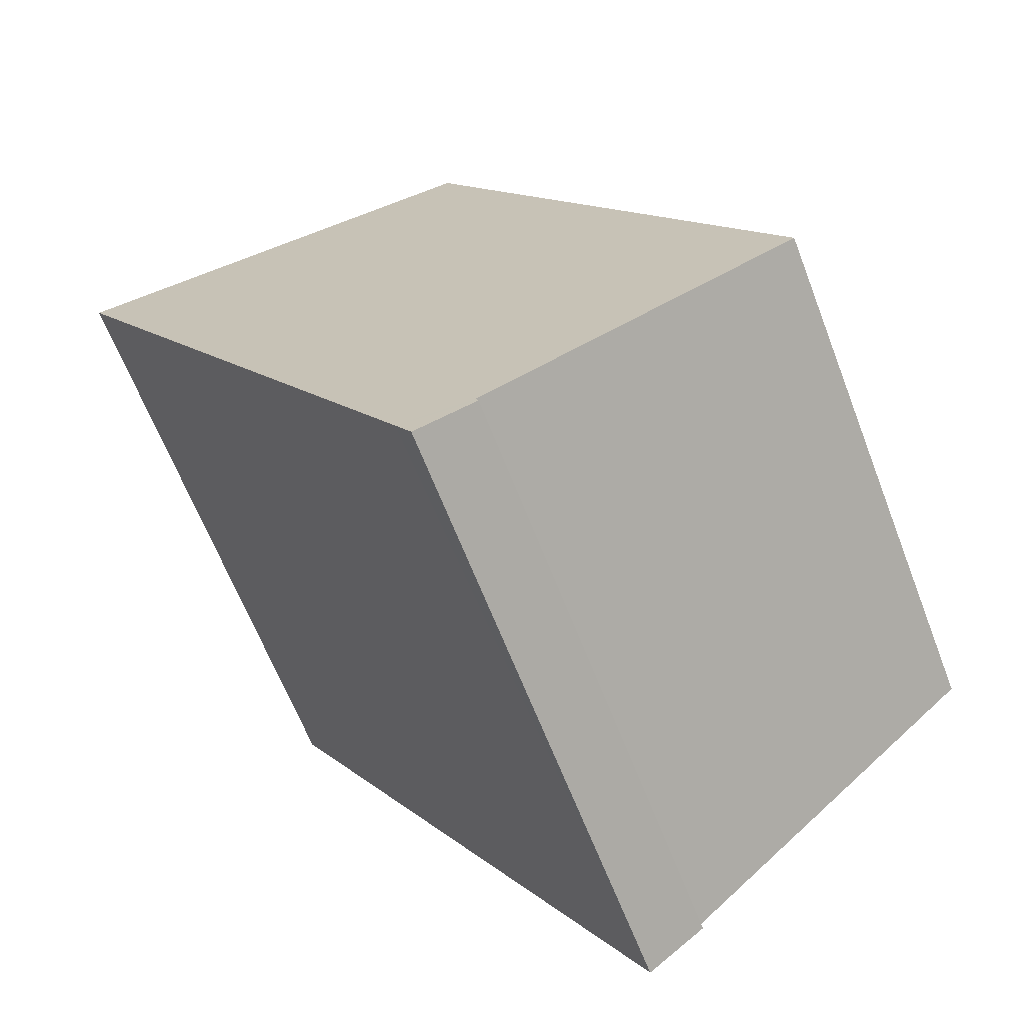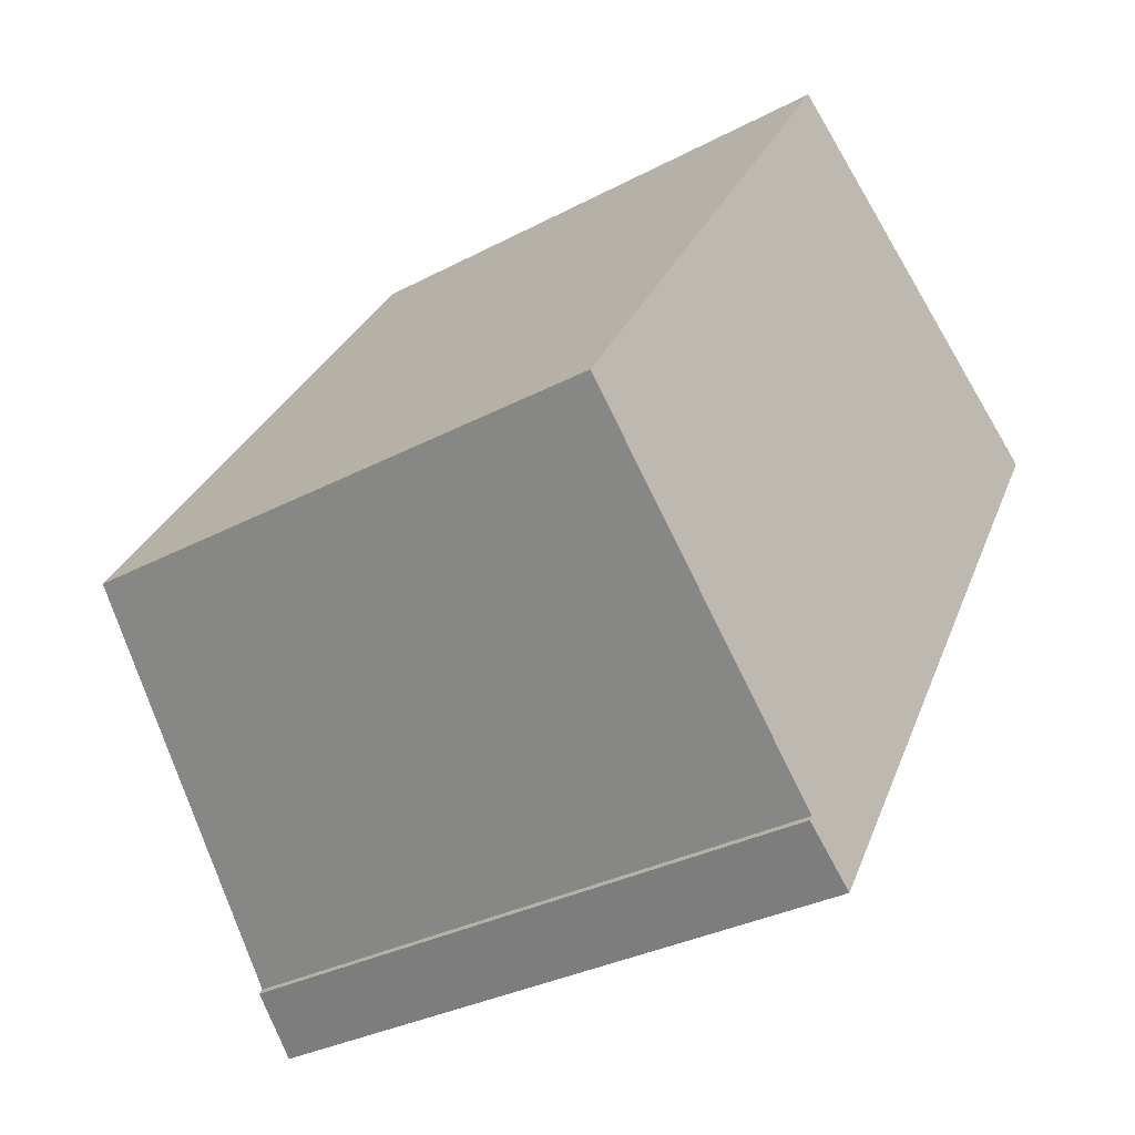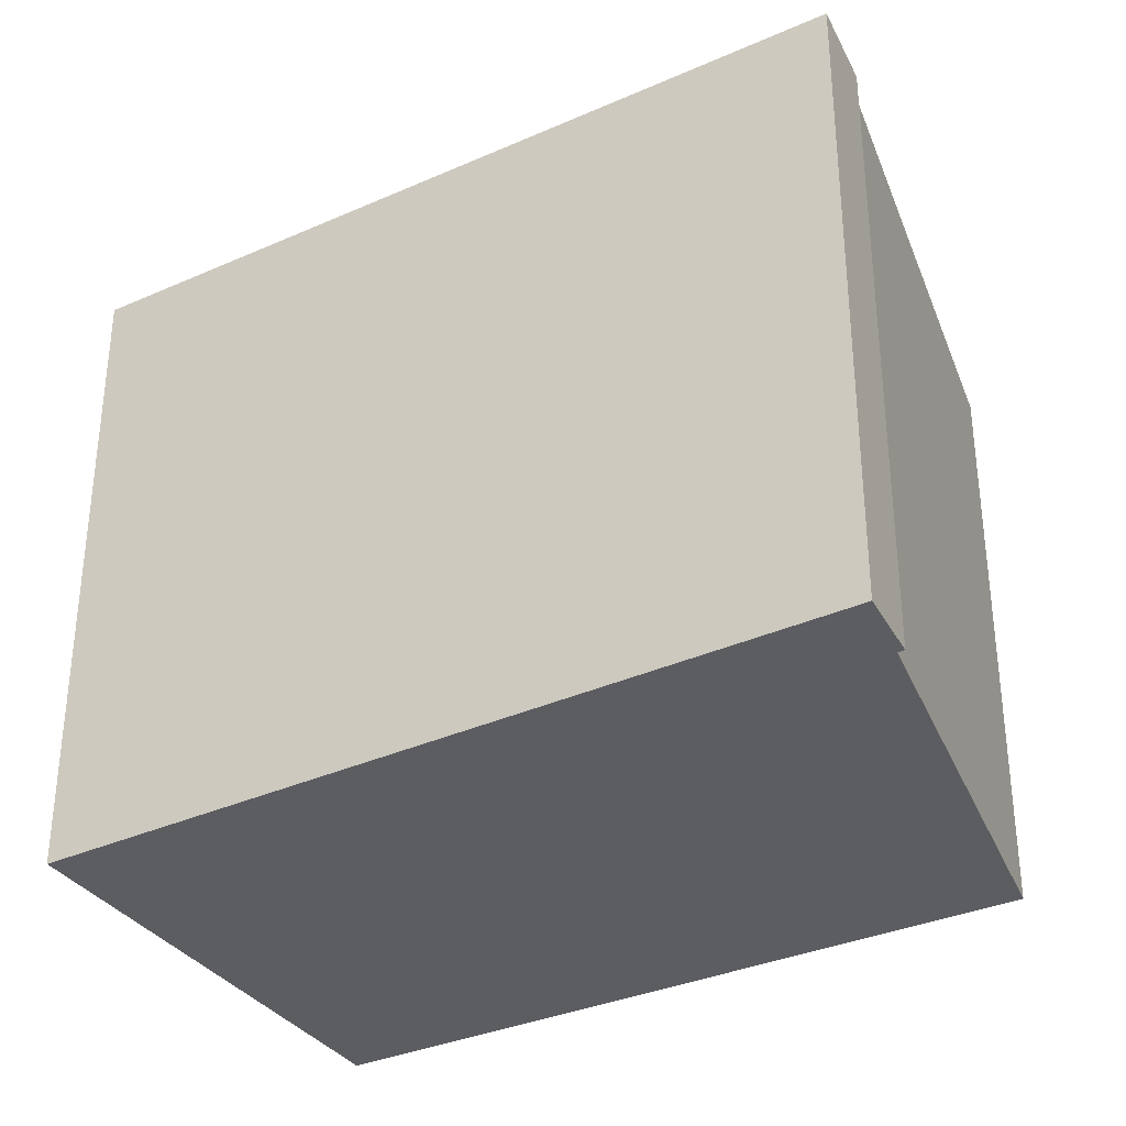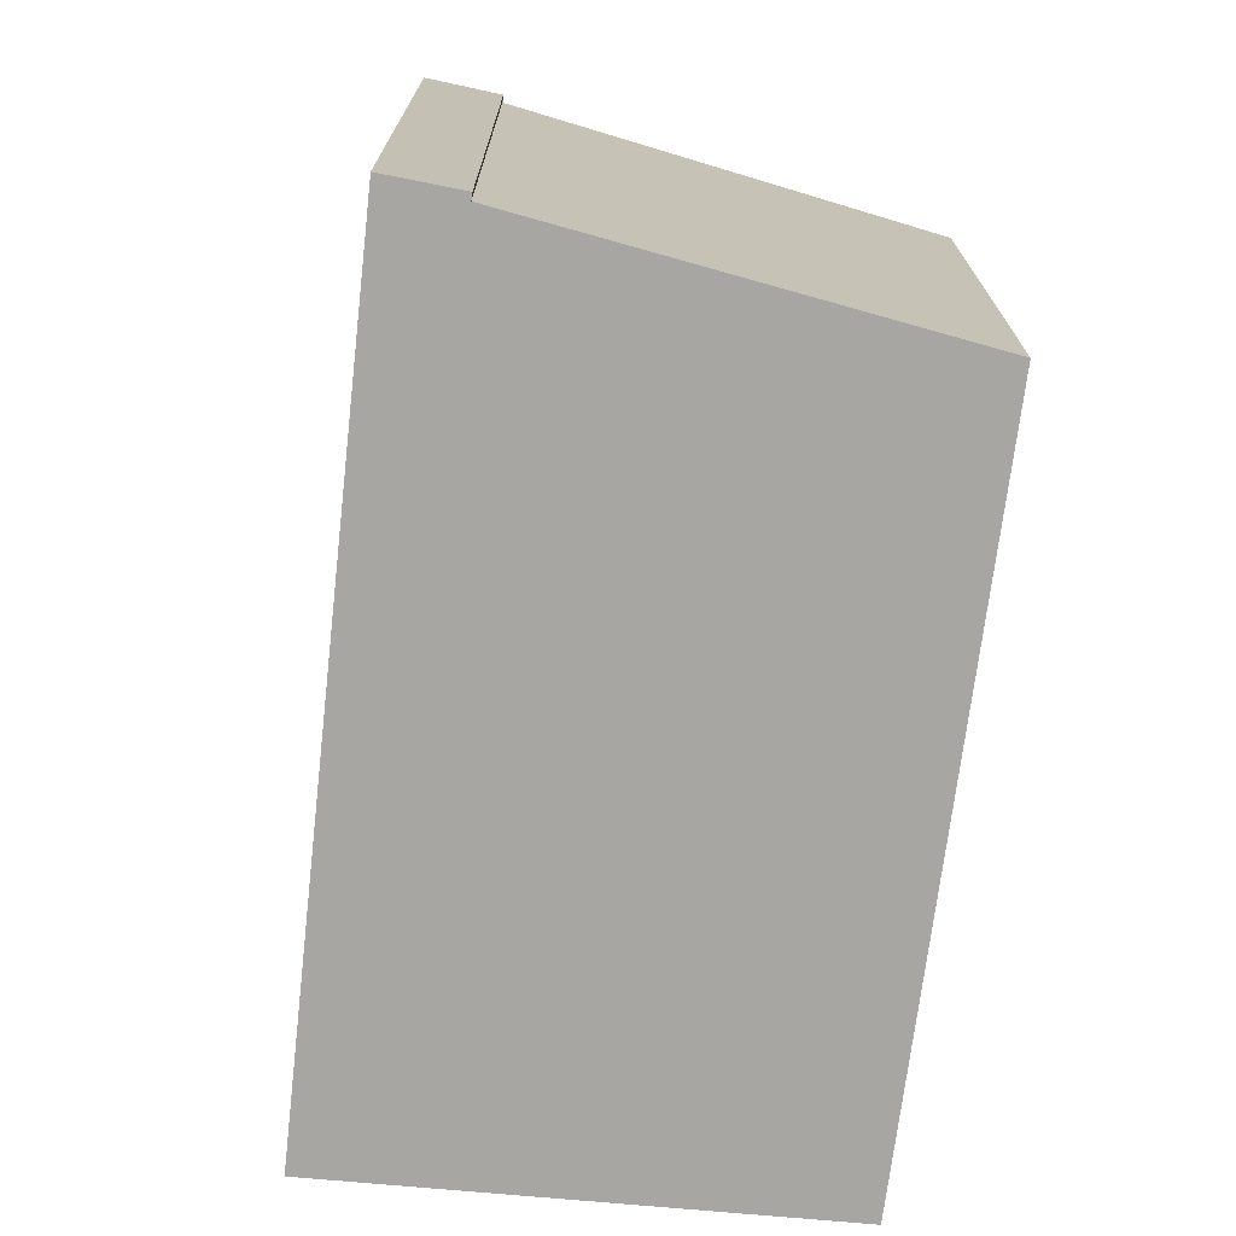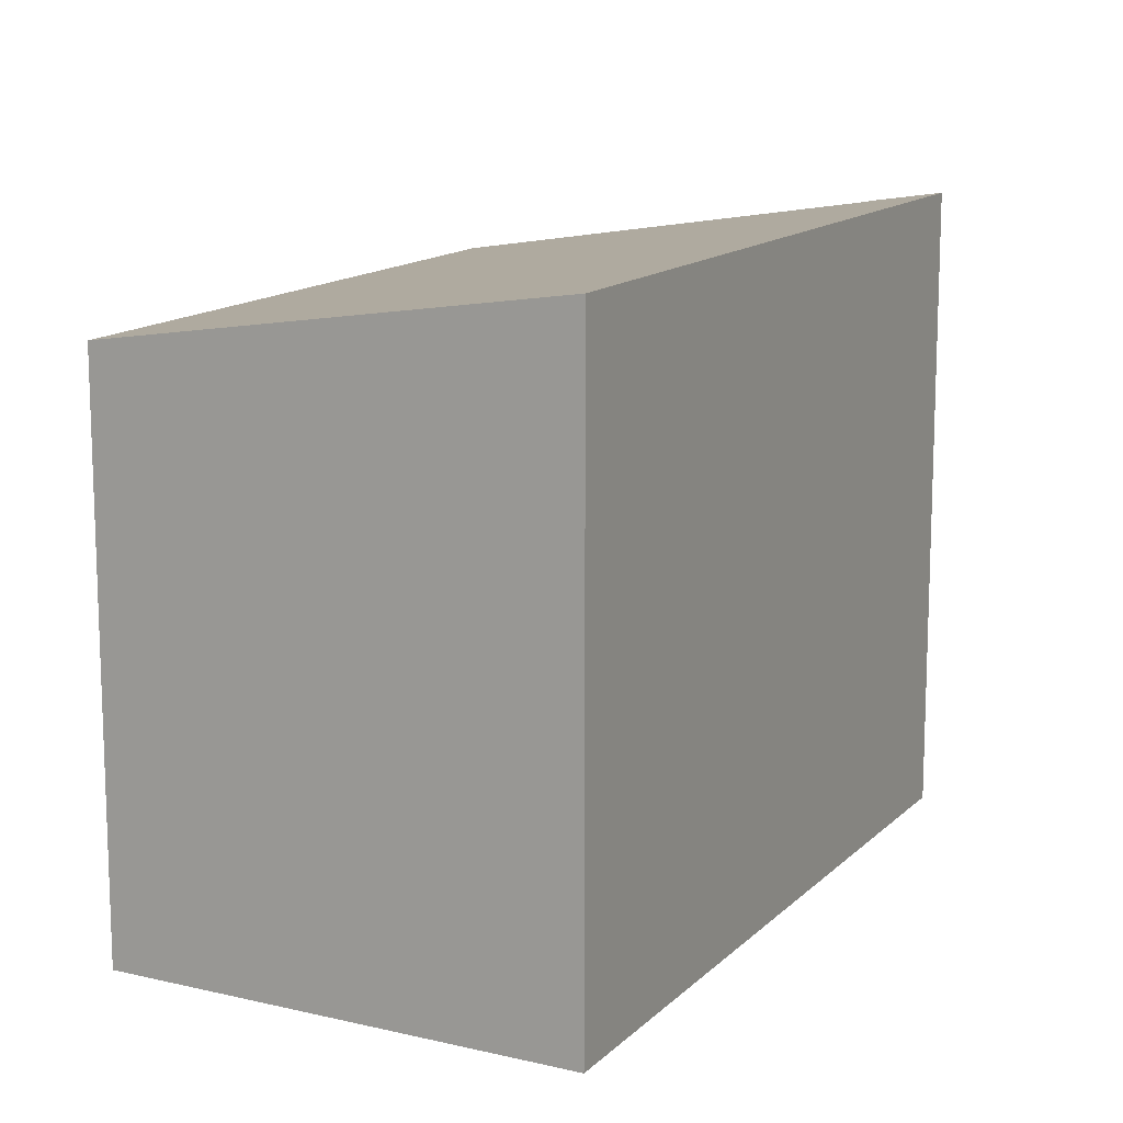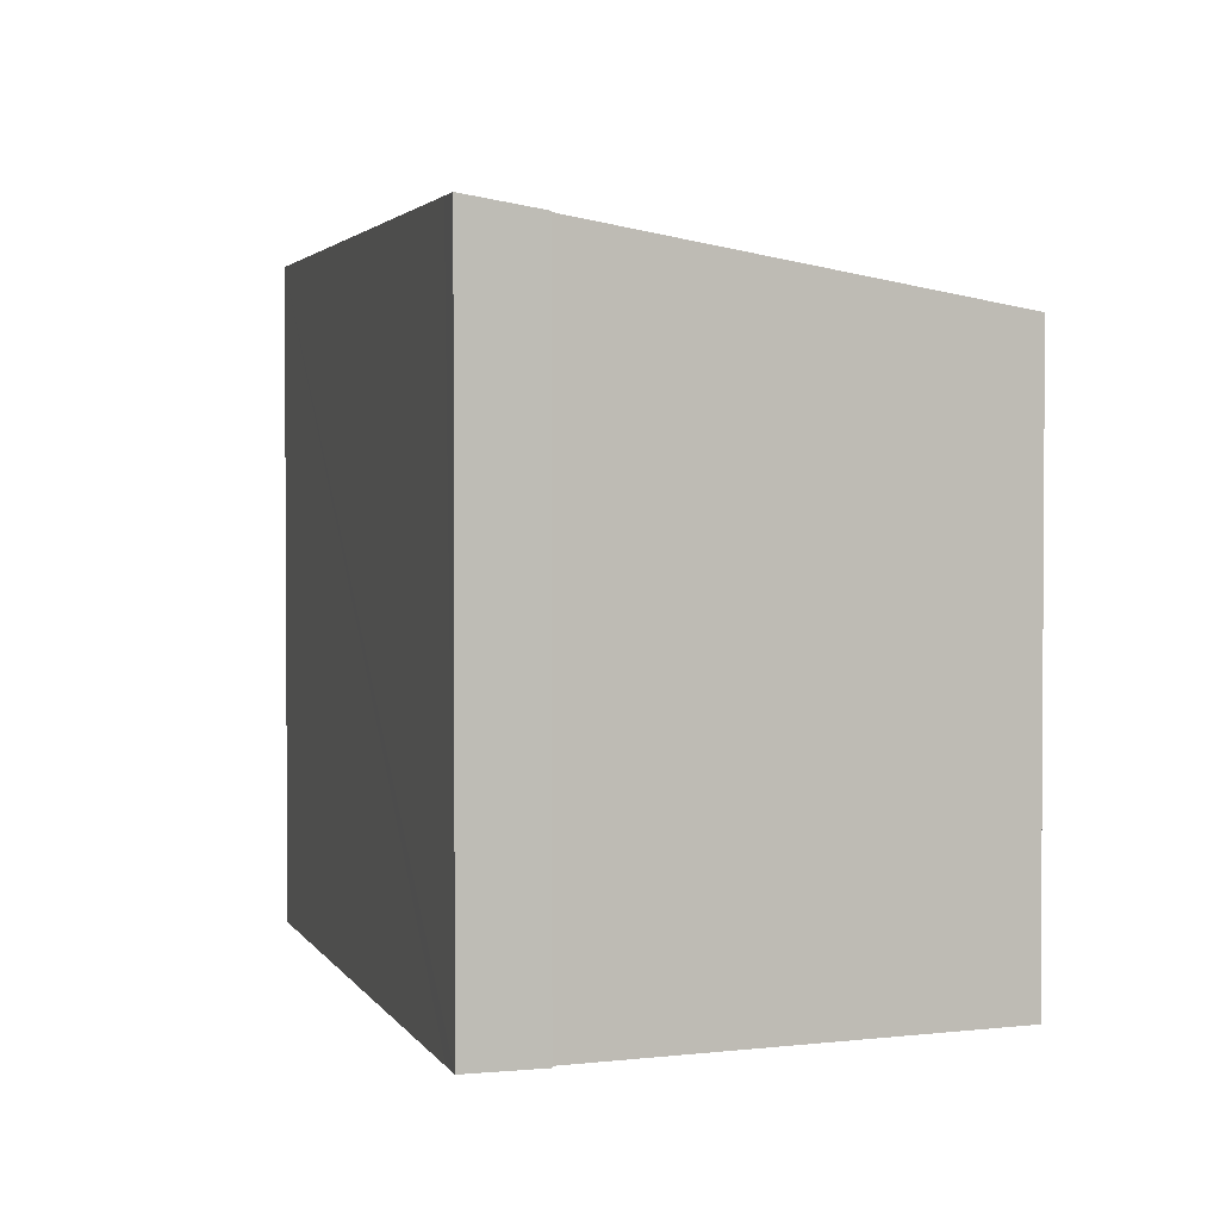
<metadata>
{"format":"obj","ext":"obj","renderer":"f3d","projection":"perspective","resolution":1024,"background":"white","views":[{"elev":-63.7,"azim":-159.0,"up":"+Z"},{"elev":-32.1,"azim":-53.4,"up":"+Z"},{"elev":-35.6,"azim":152.6,"up":"+Y"},{"elev":-74.1,"azim":-154.0,"up":"+Y"},{"elev":13.6,"azim":59.3,"up":"+Y"},{"elev":2.4,"azim":-162.6,"up":"+Y"}]}
</metadata>
<code>
v  9.035 7.241 3.883
v  0 6.392 3.914e-16
v  4.428 6.423 6.663
v  4.412 7.241 -3.473
v  2.811 6.956 -2.507
v  3.58 7.111 -3.193
v  3.546 7.113 -3.267
v  4.22 7.241 -3.779
v  4.22 2.314e-16 -3.779
v  3.546 2e-16 -3.267
v  3.59 1.961e-16 -3.202
v  3.59 7.113 -3.202
v  3.58 1.955e-16 -3.193
v  0 0 0
v  2.811 1.535e-16 -2.507
v  4.428 -4.08e-16 6.663
v  9.035 -2.378e-16 3.883
v  4.412 2.127e-16 -3.473
g defaultobject
f 1 2 3
f 2 1 4
f 2 4 5
f 5 4 6
f 6 4 7
f 7 4 8
f 9 7 8
f 7 9 10
f 11 6 12
f 6 11 5
f 5 11 2
f 2 11 13
f 2 13 14
f 14 13 15
f 10 12 7
f 12 10 11
f 2 16 3
f 16 2 14
f 3 17 1
f 17 3 16
f 4 9 8
f 9 4 1
f 9 1 18
f 18 1 17
f 14 17 16
f 17 14 15
f 17 15 13
f 17 13 18
f 18 13 11
f 18 11 10
f 18 10 9

</code>
